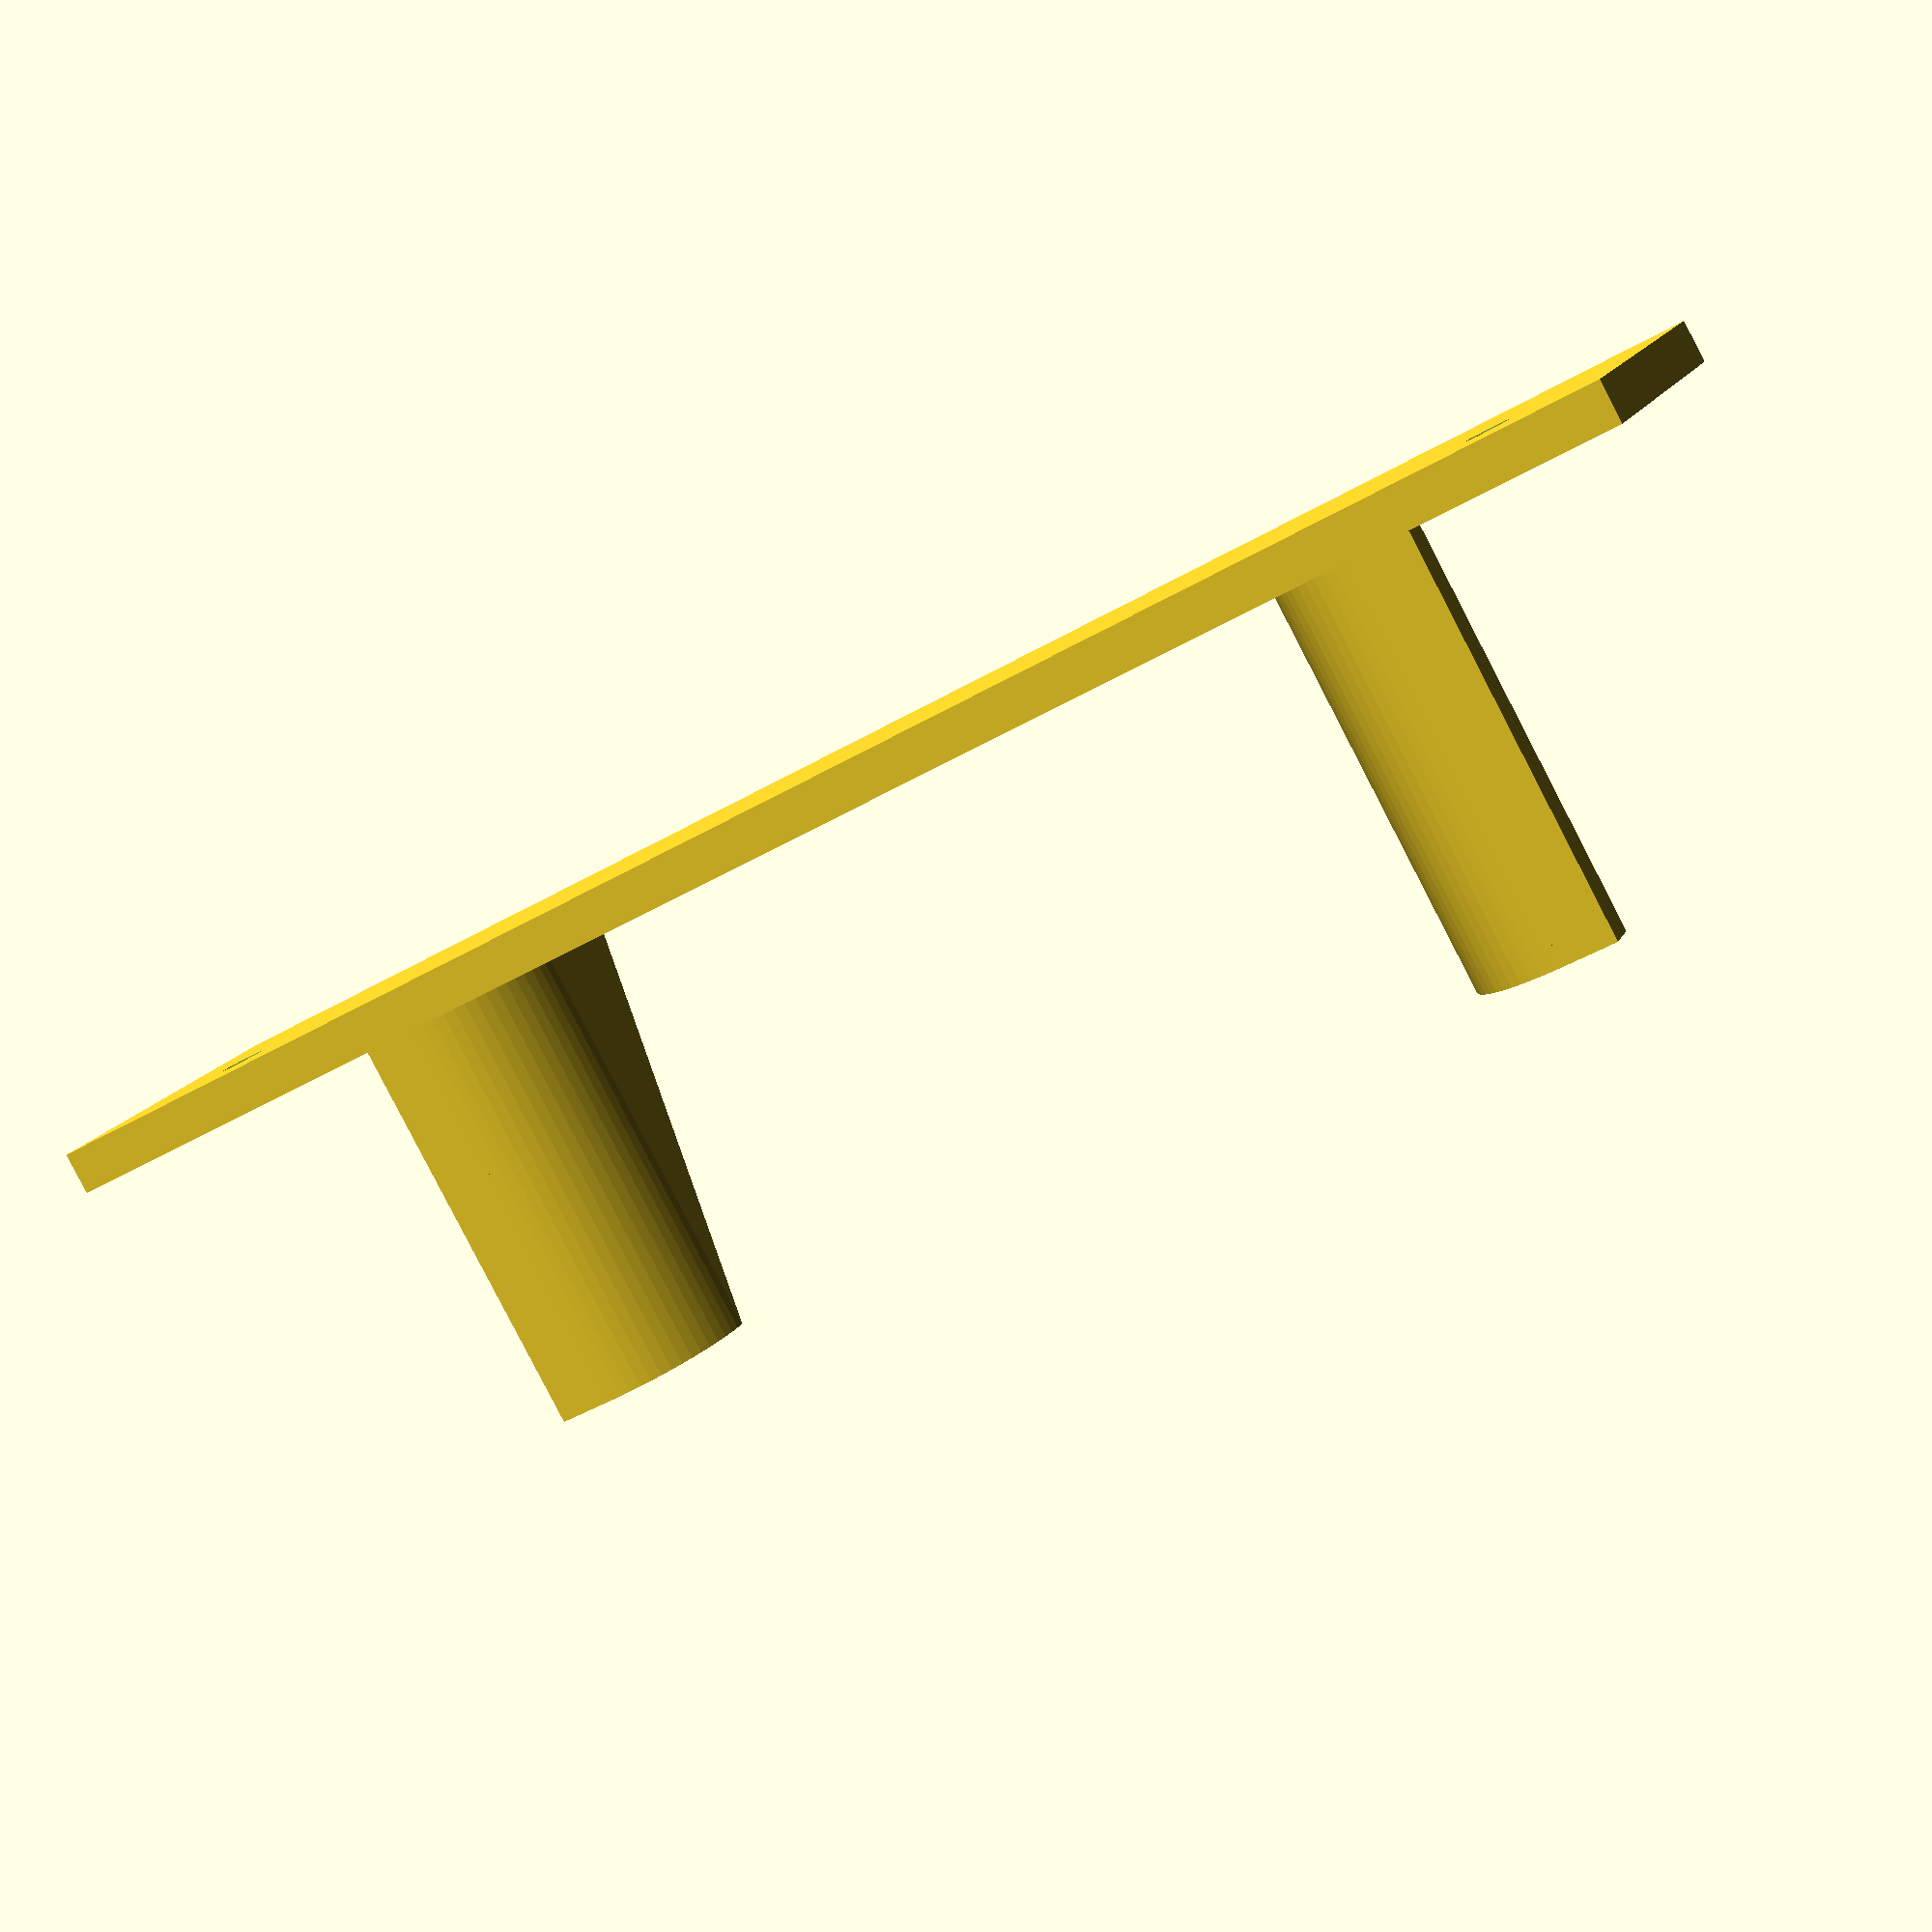
<openscad>
$fn = 60;

rotate([00, 0, 00]) {
 difference () {
   cube([120, 3, 30]);
   translate([10, 4, 20]) rotate([90, 0, 0]) cylinder(5, r=1.5);
   translate([10, 1.5, 20]) rotate([-90, 0, 0]) cylinder(2, r1=1.5, r2=3.5);
   translate([110, 4, 20]) rotate([90, 0, 0]) cylinder(5, r=1.5);
   translate([110, 1.5, 20]) rotate([-90, 0, 0]) cylinder(2, r1=1.5, r2=3.5);
 

 
   }
 
  translate([22, 3, 10]) rotate([-90, 0, 0]) difference () { cylinder(30, r=8); 
    cylinder(31, r=5); 
    translate([-9, -9, 0]) cube([9, 18, 31]);
    translate([0, 0, 0]) cube([9, 9, 31]);

    }
  translate([18, 3, 15]) cube([4, 30, 3]);
translate([30, 3, 0]) rotate([0, -90, 0]) {
linear_extrude(height=3) {
polygon([[0, 0], [10, 0], [10, 30]]);
}
}


  translate([98, 3, 10]) rotate([-90, 0, 0]) difference () {
    cylinder(30, r=8); 
    cylinder(31, r=5);
    translate([0, -9, 0]) cube([9, 18, 31]);
    translate([-9, 0, 0]) cube([9, 9, 31]);
  }
   
  translate([98, 3, 15]) cube([4, 30, 3]);

translate([93, 3, 0]) rotate([0, -90, 0]) {
linear_extrude(height=3) {
polygon([[0, 0], [10, 0], [10, 30]]);
}
}



}


</openscad>
<views>
elev=165.5 azim=331.1 roll=162.3 proj=p view=wireframe
</views>
